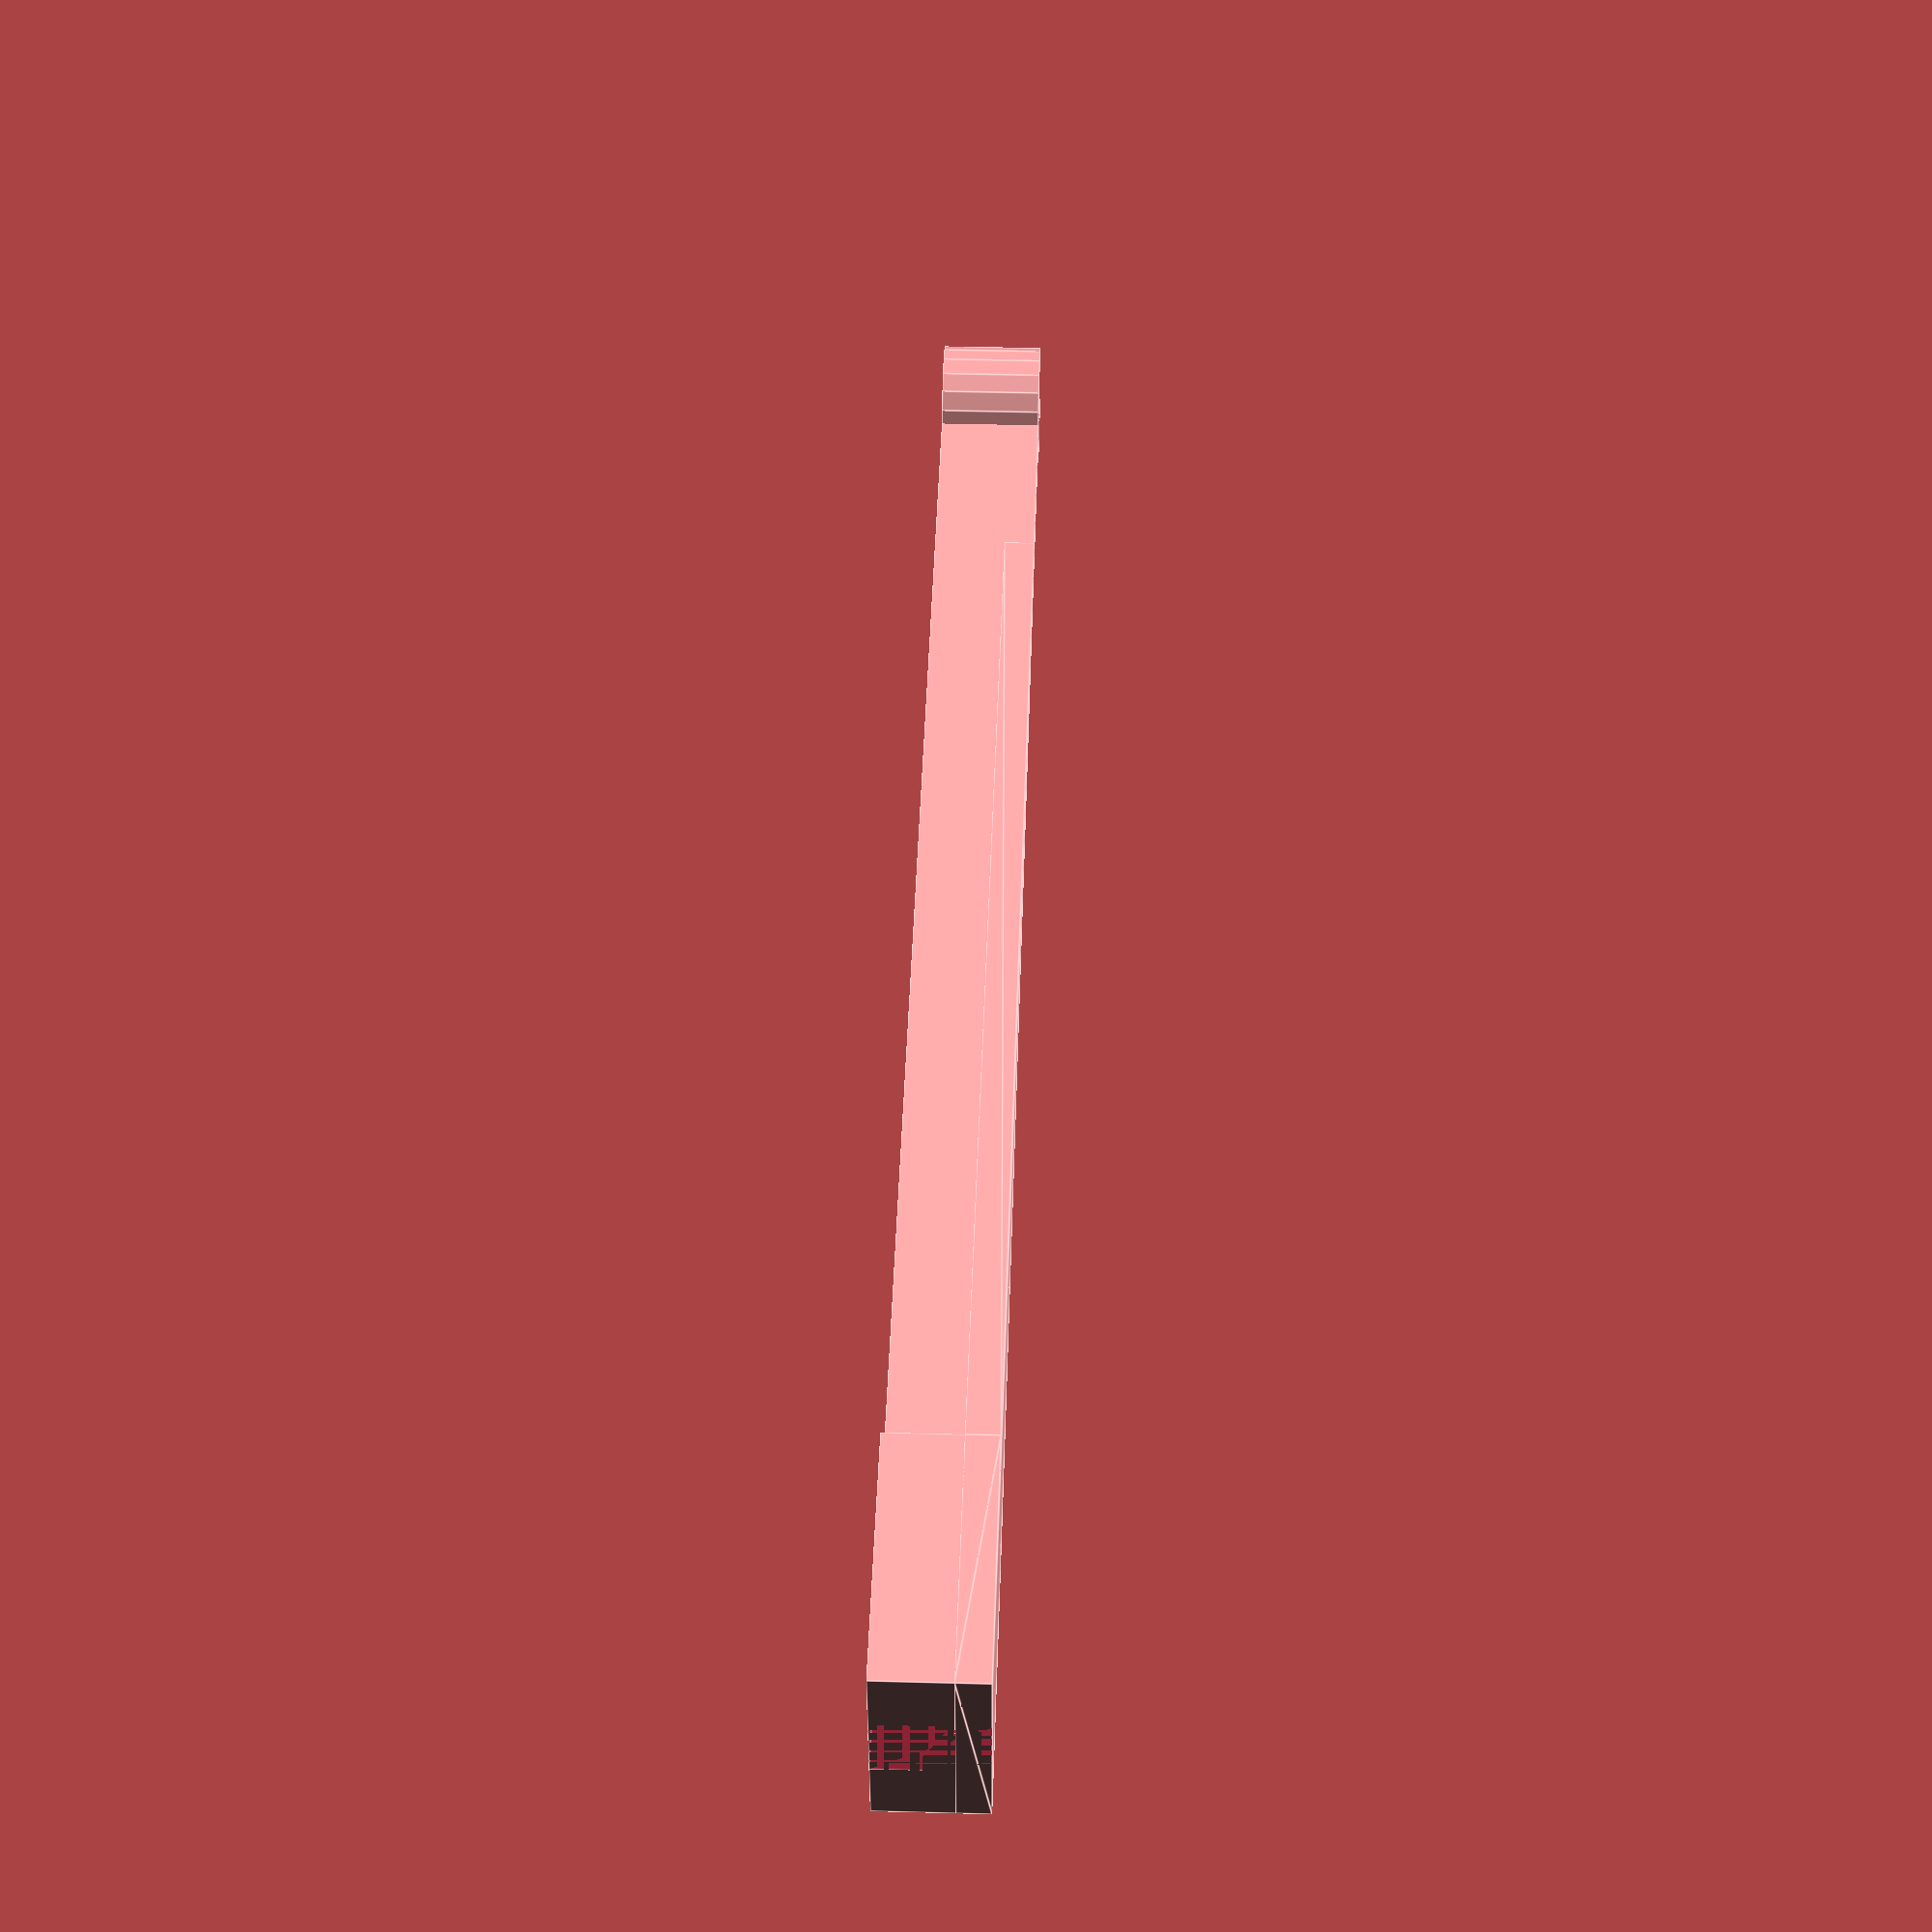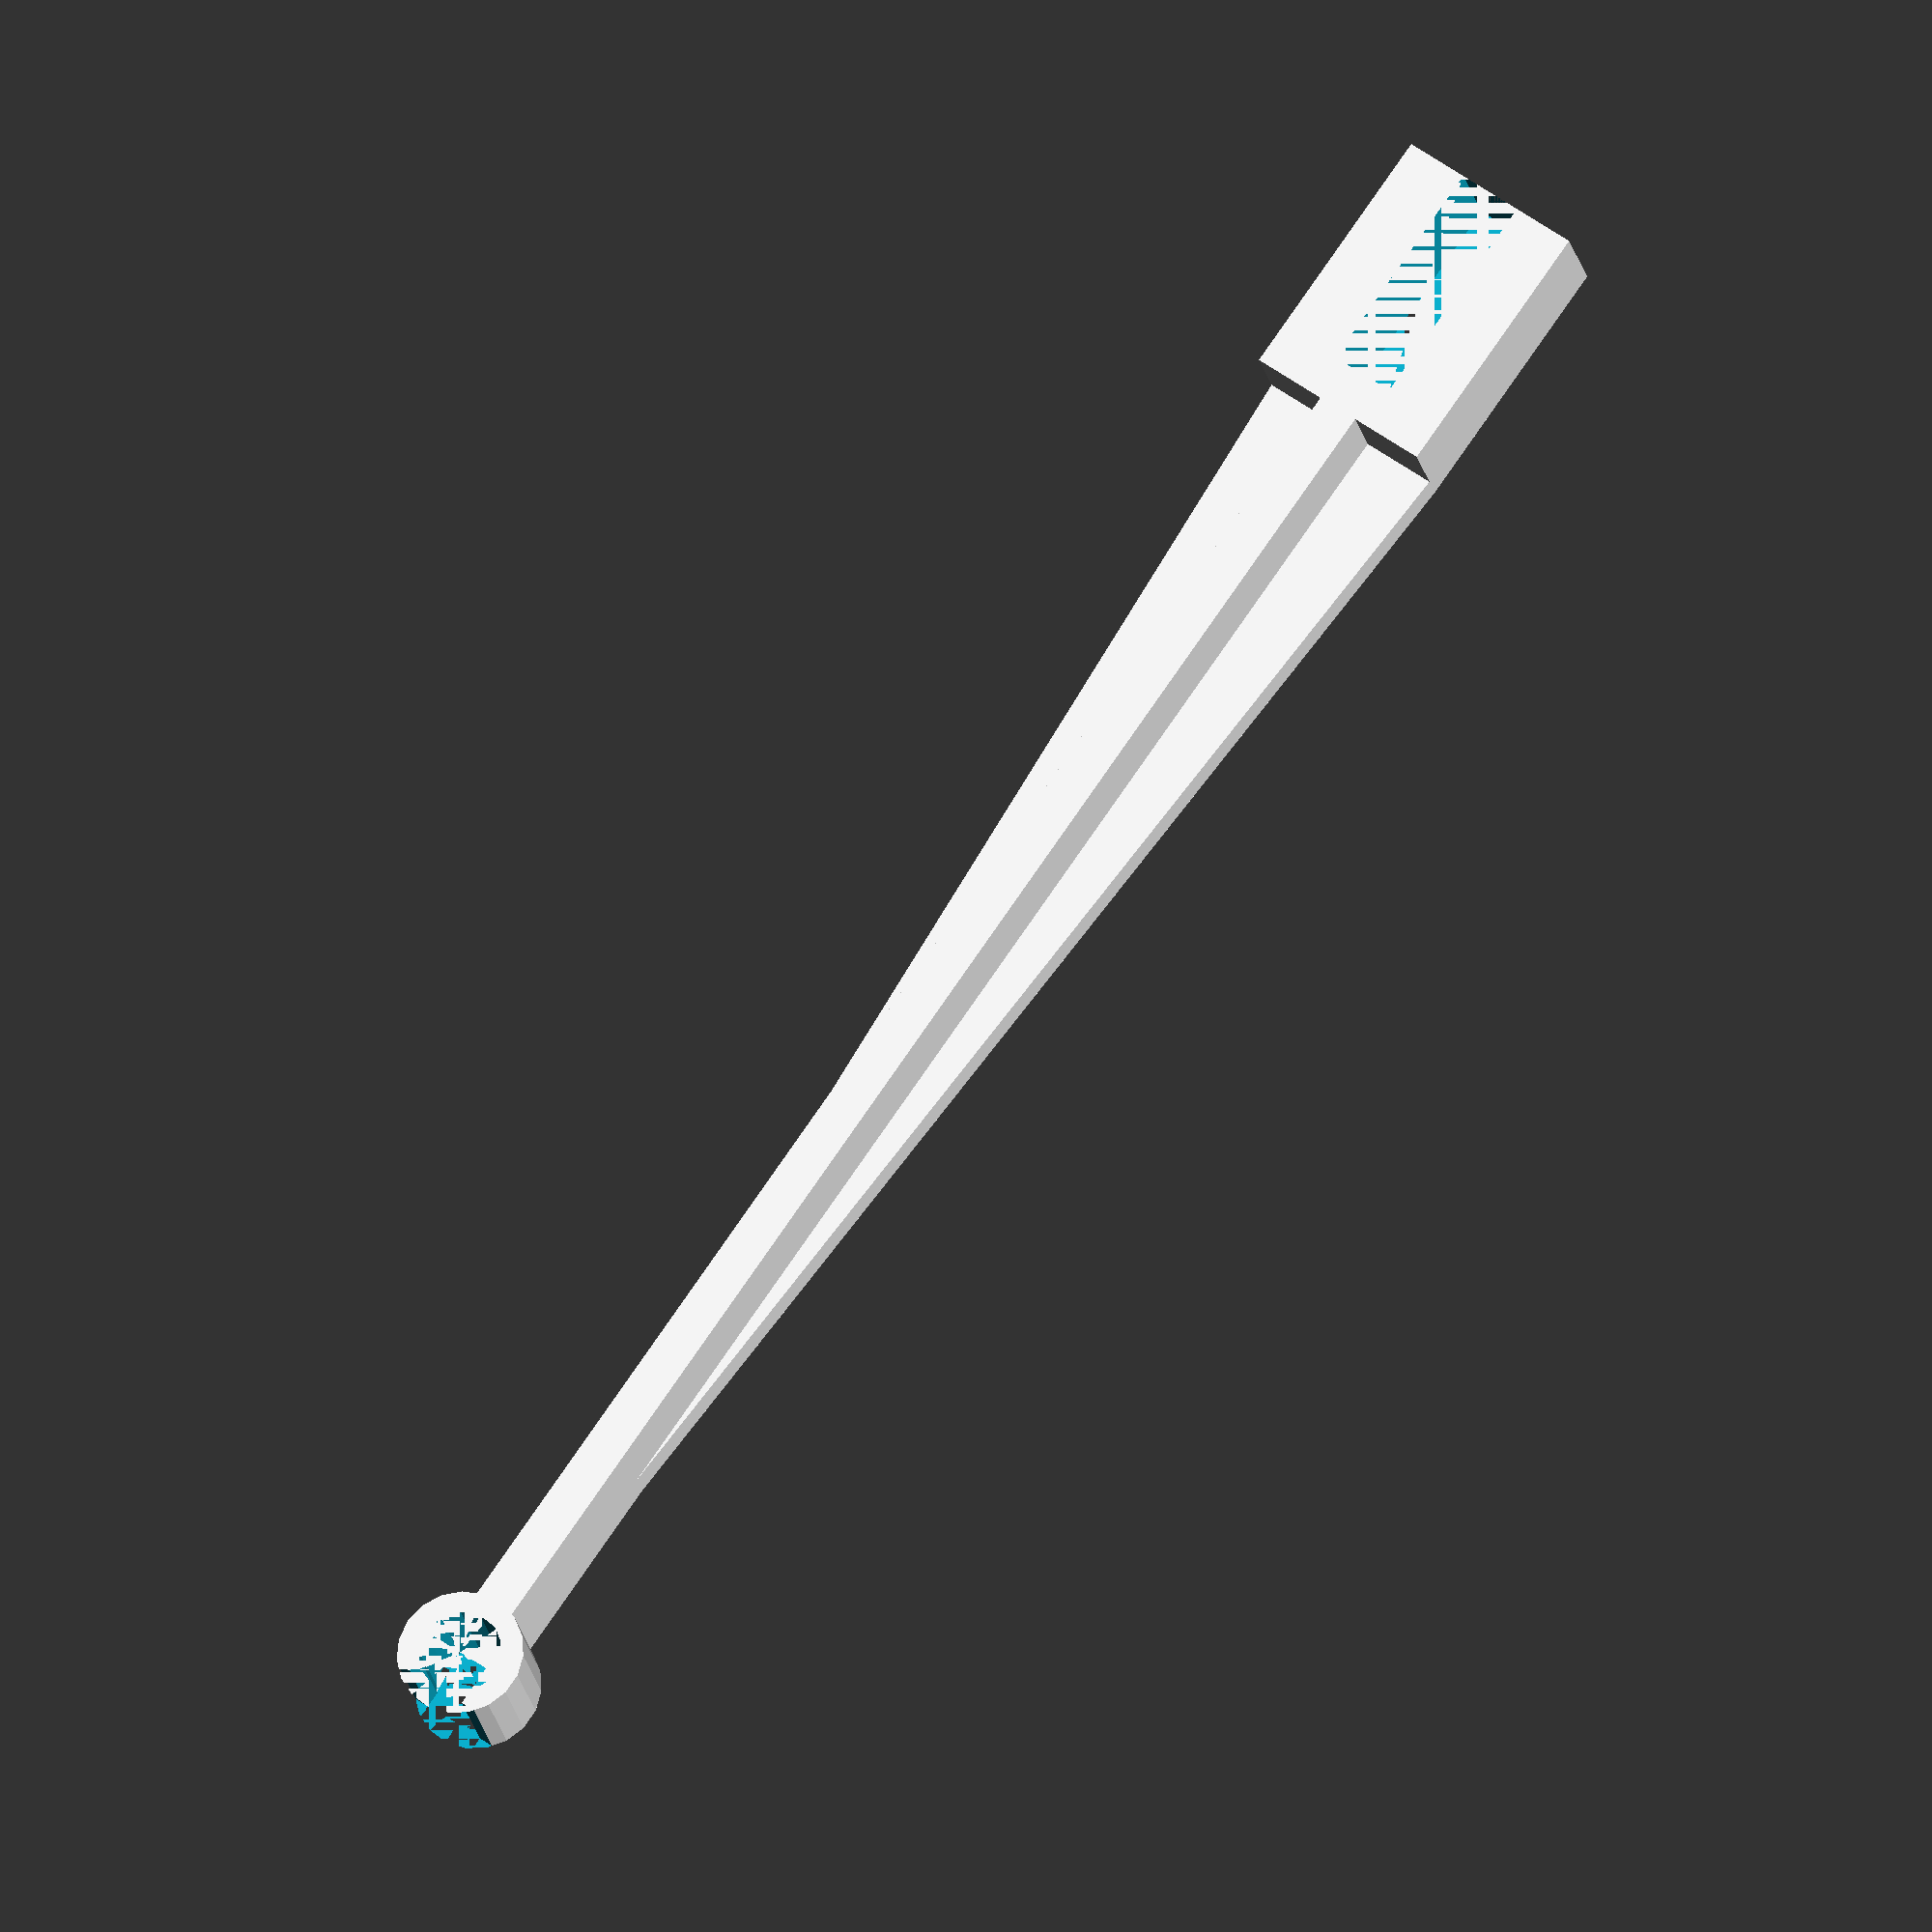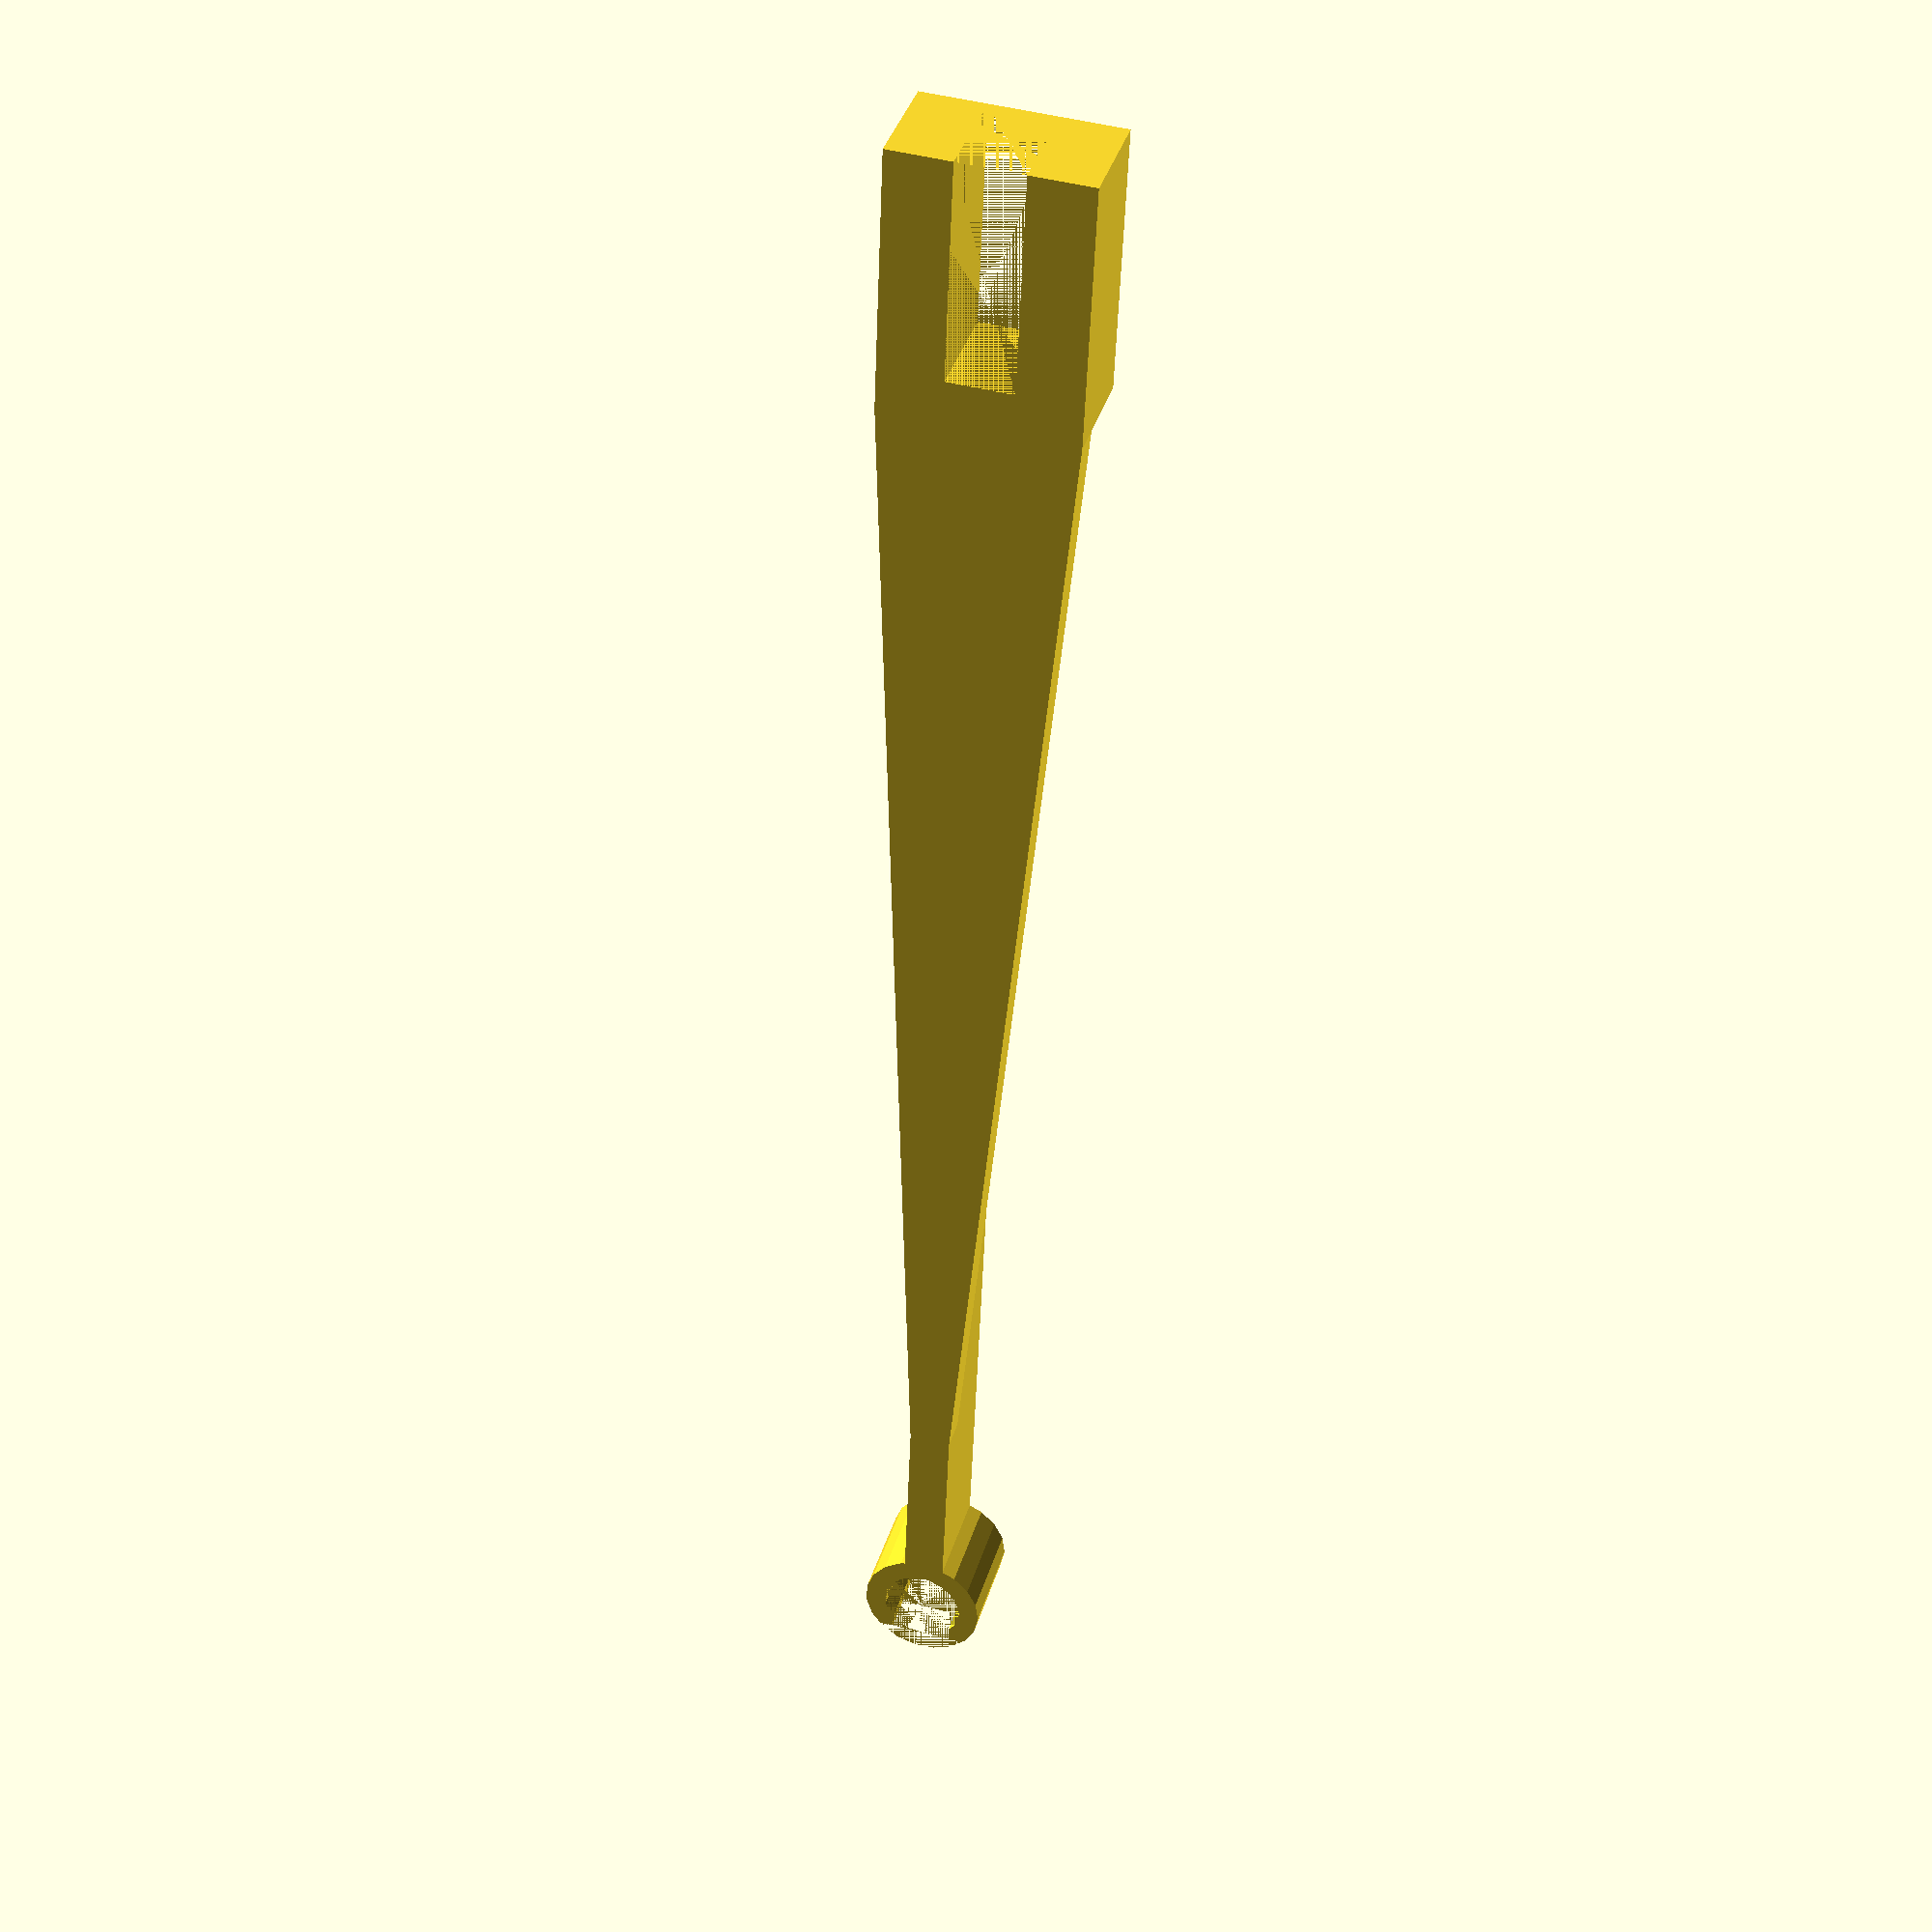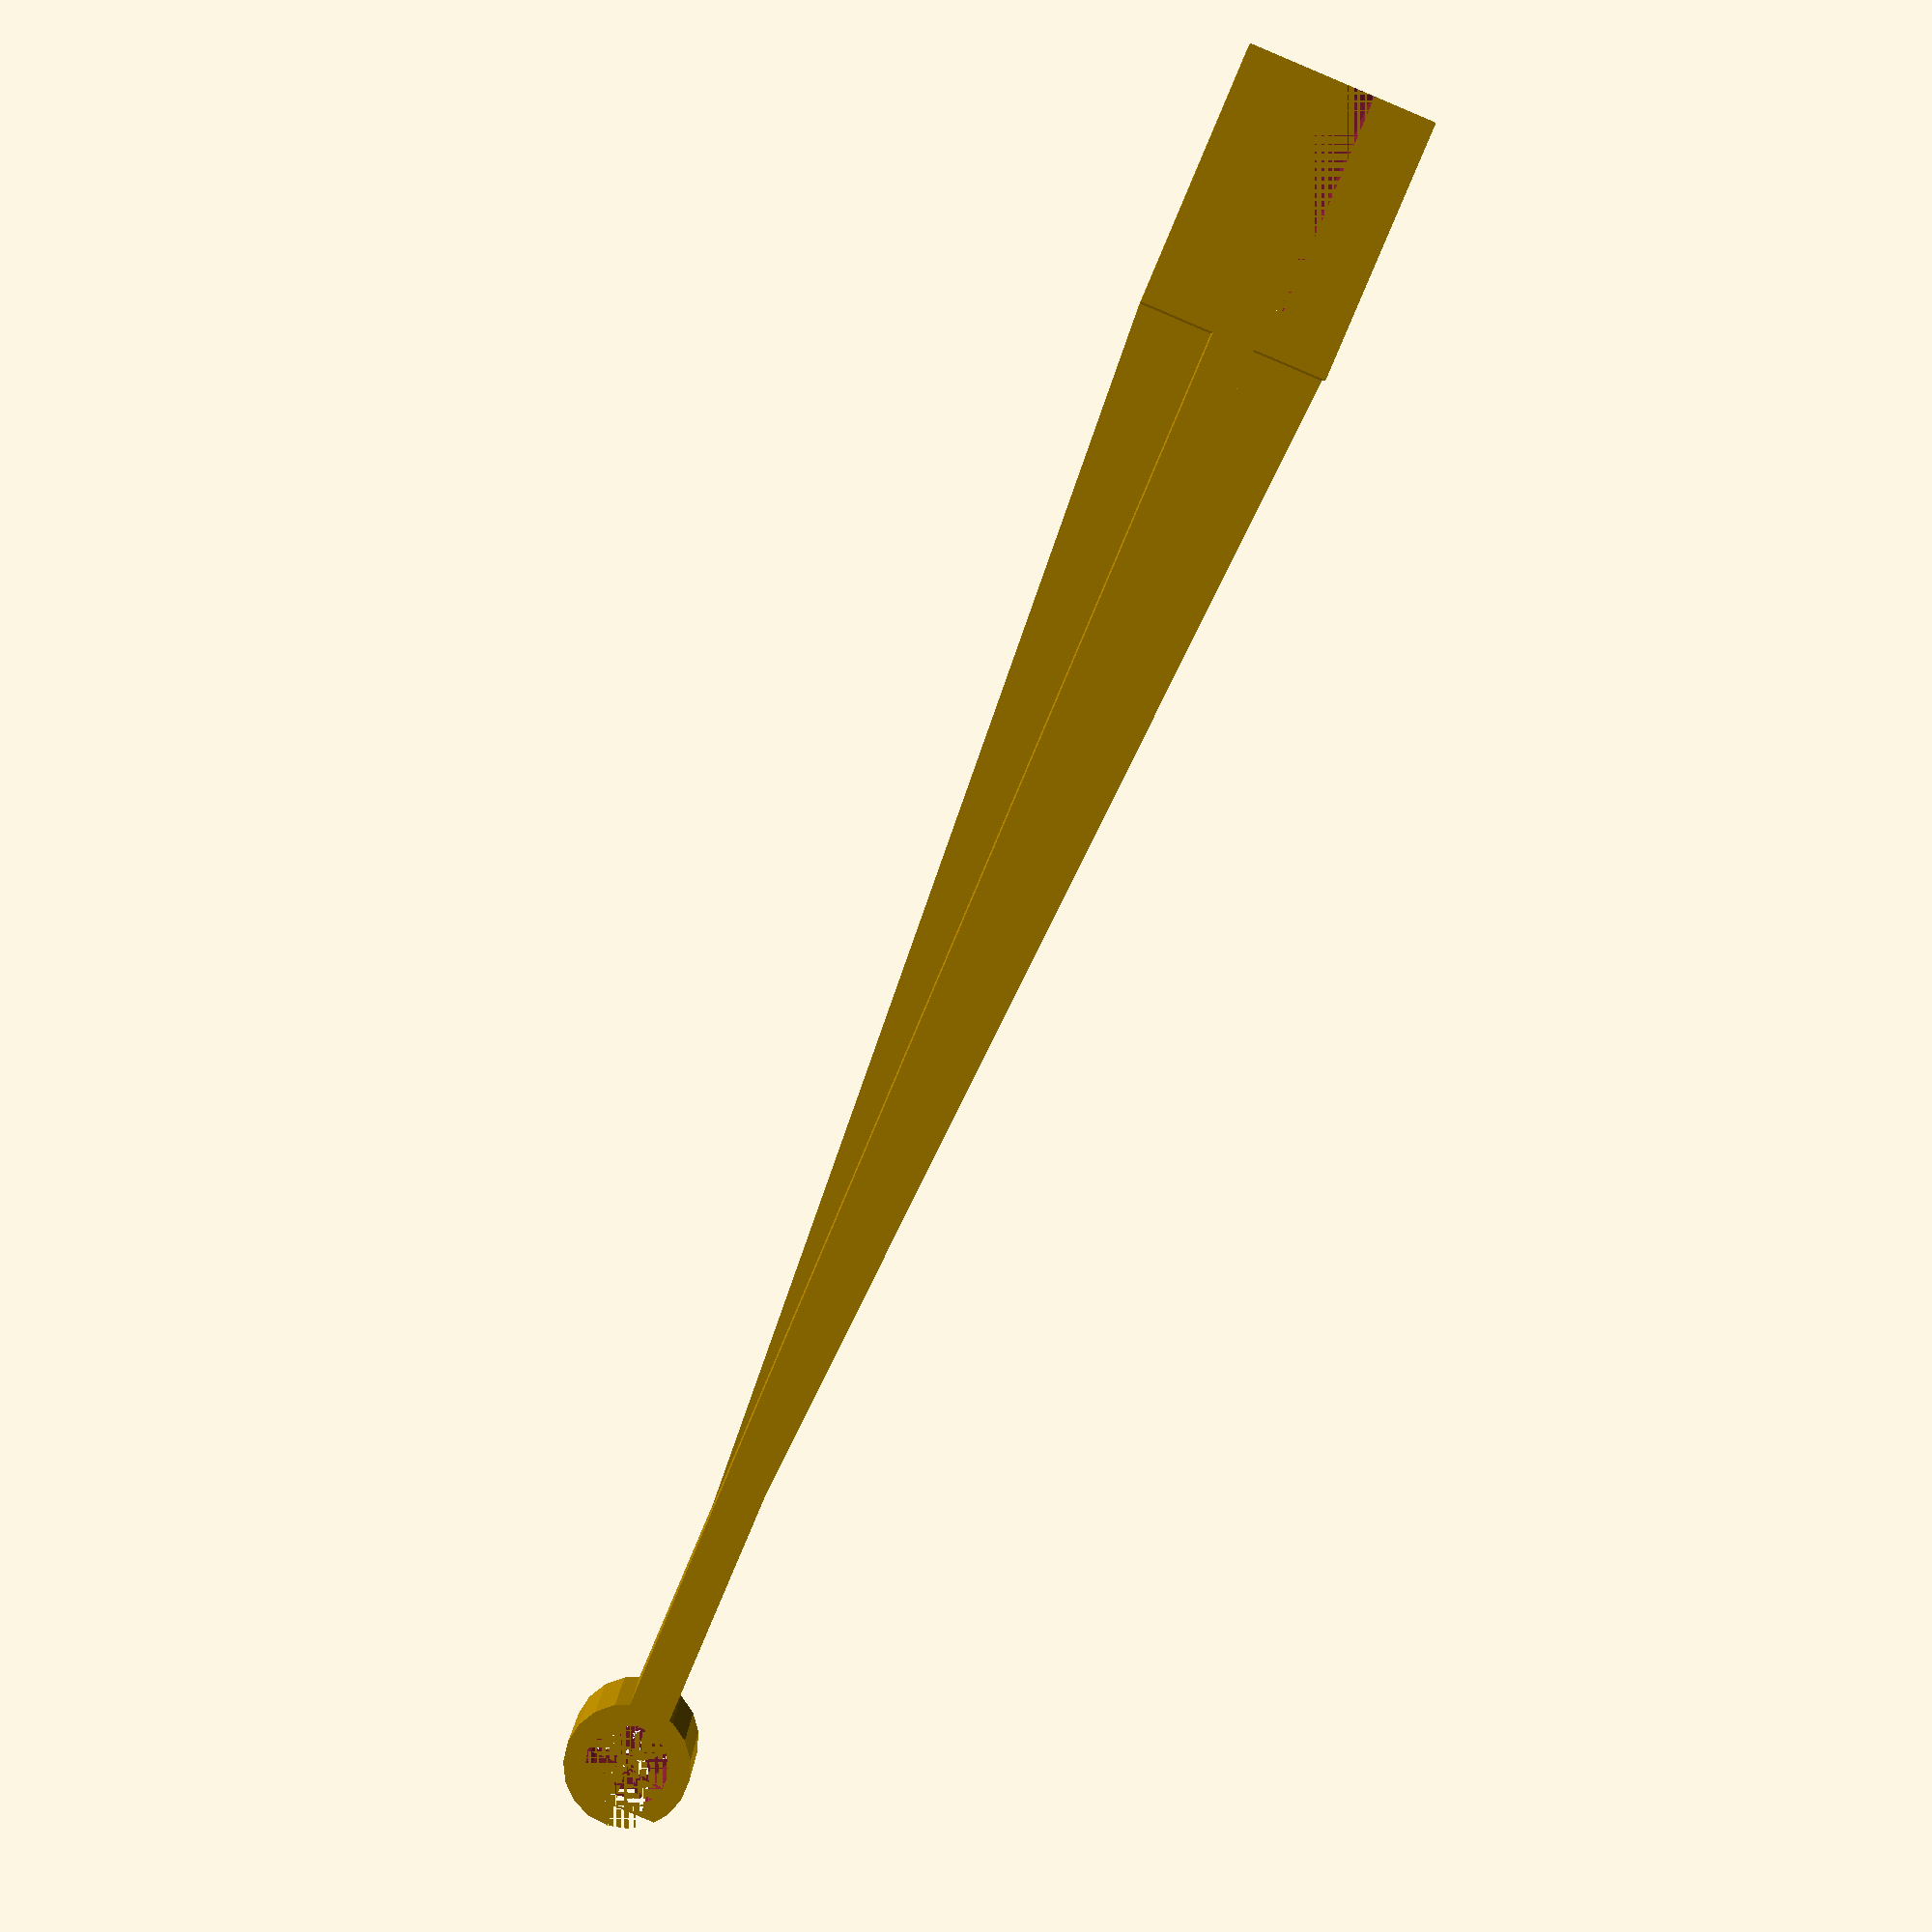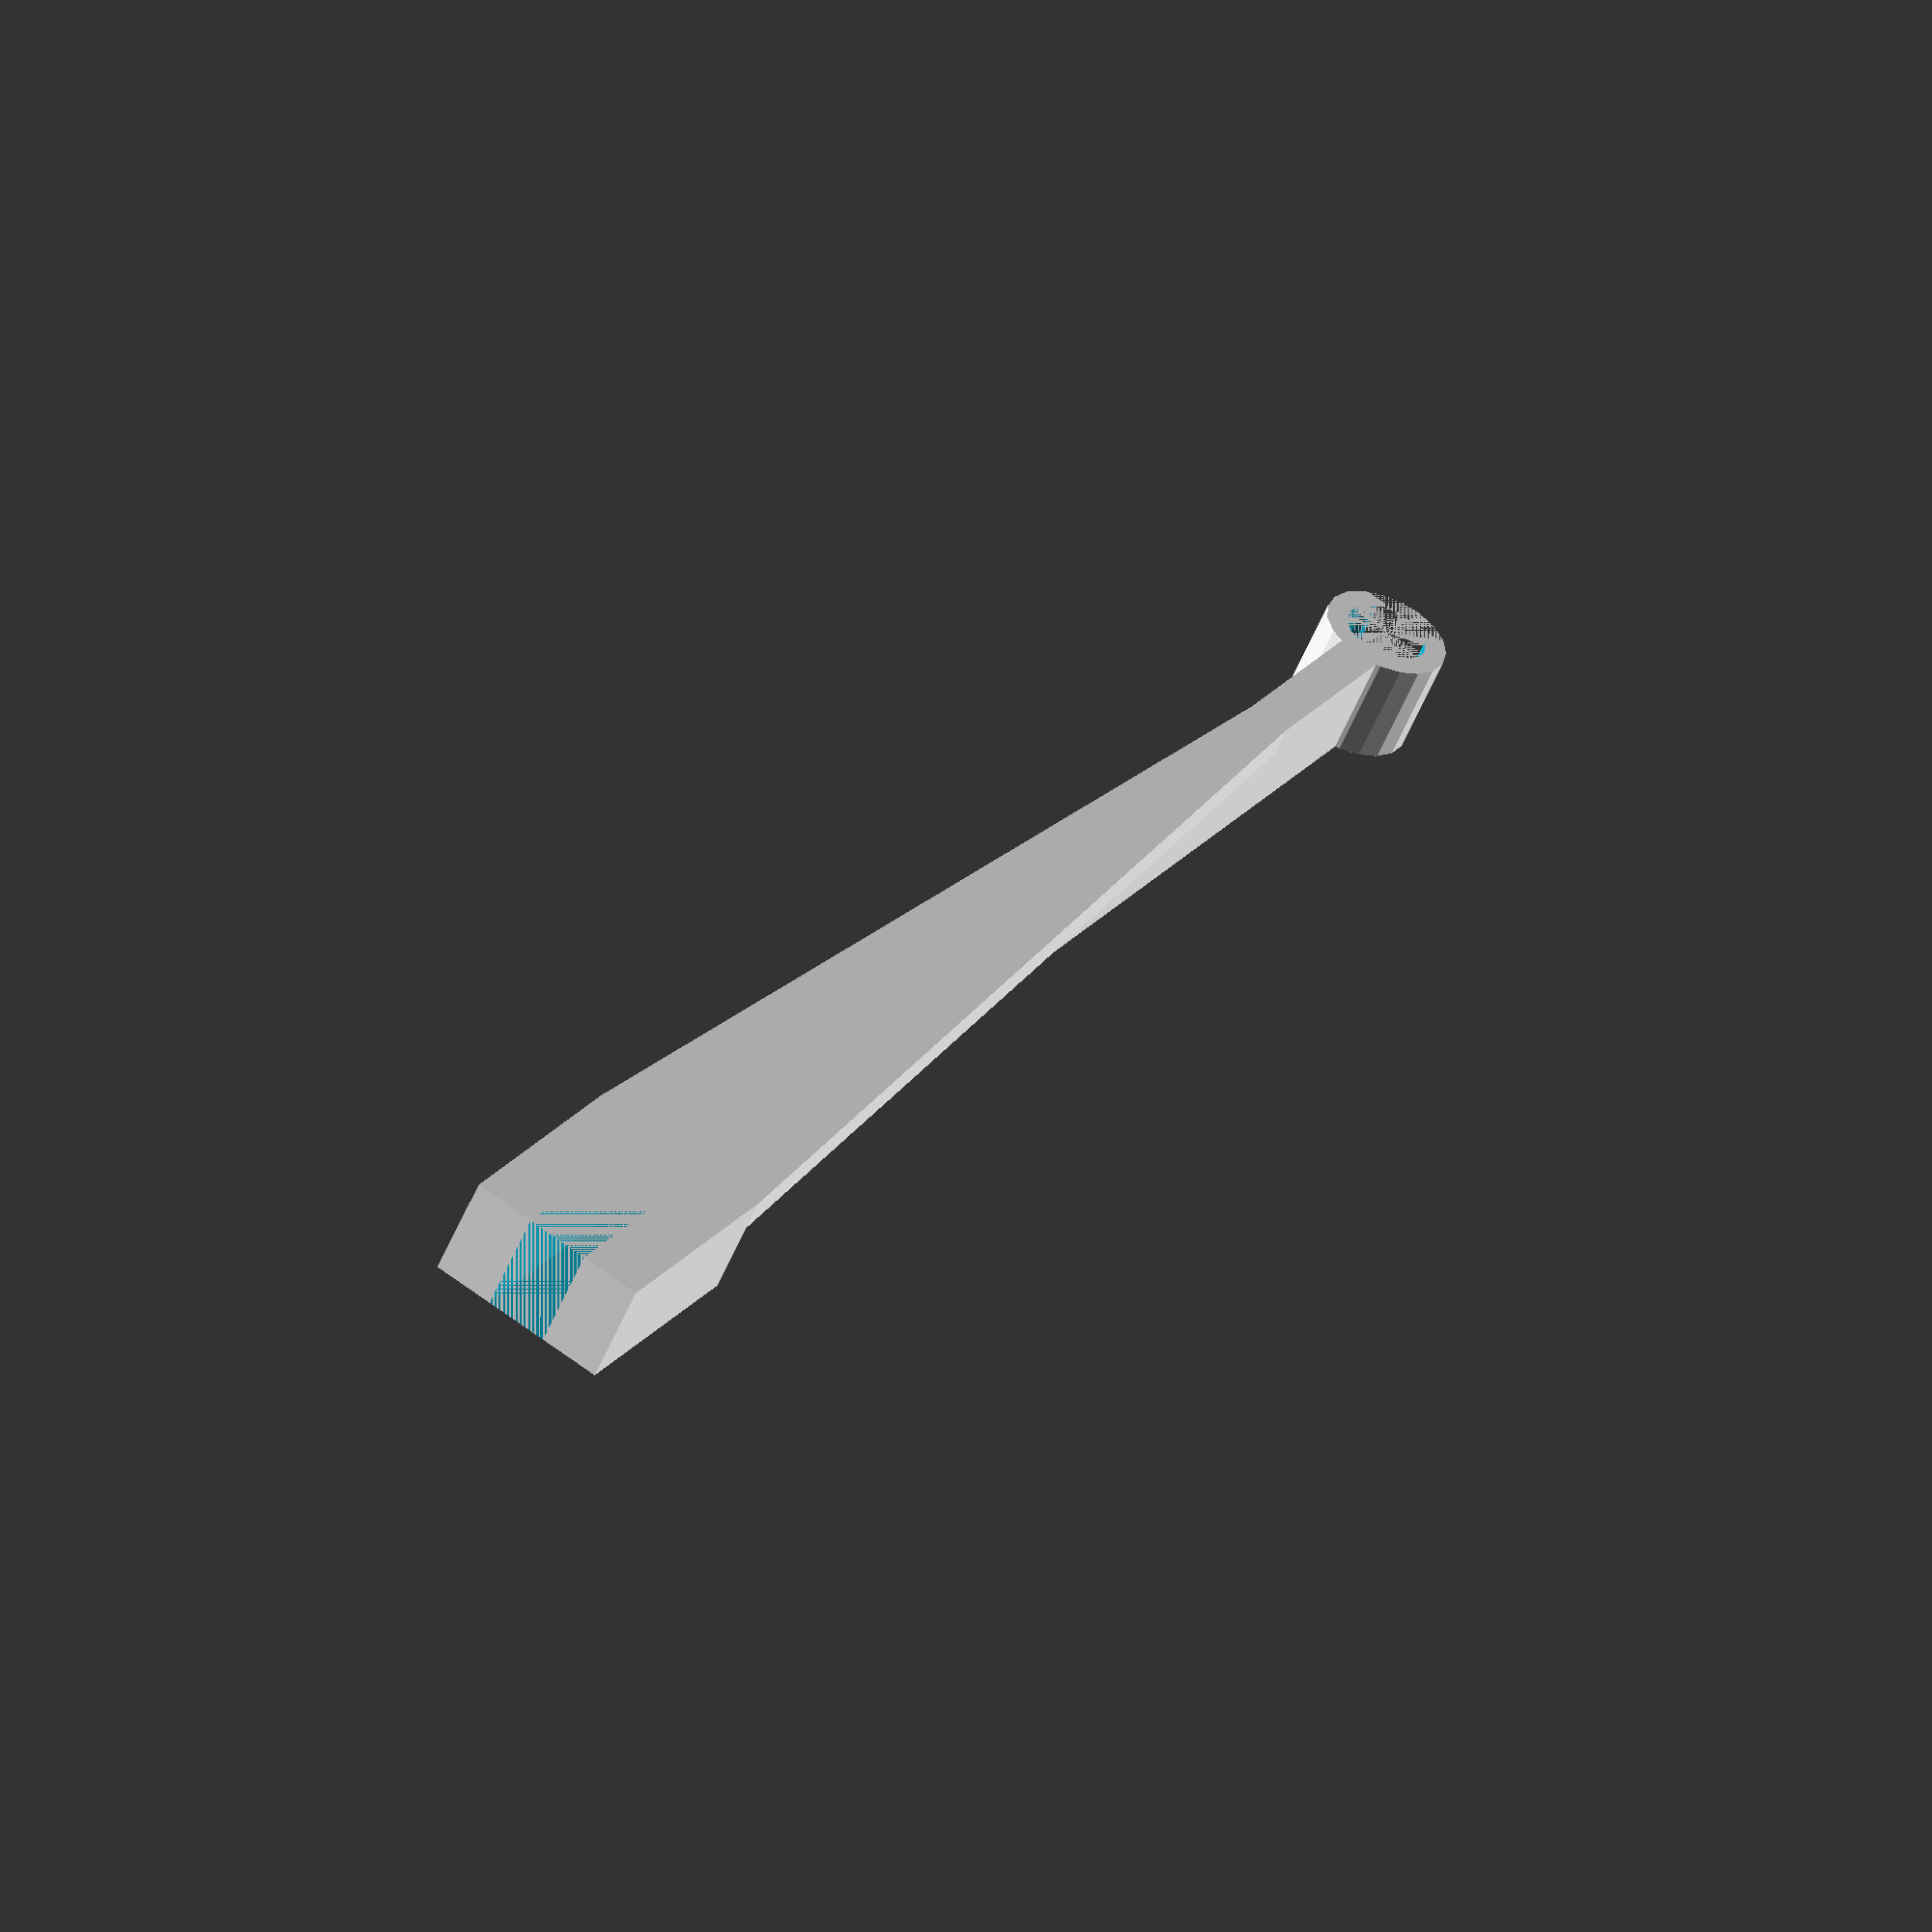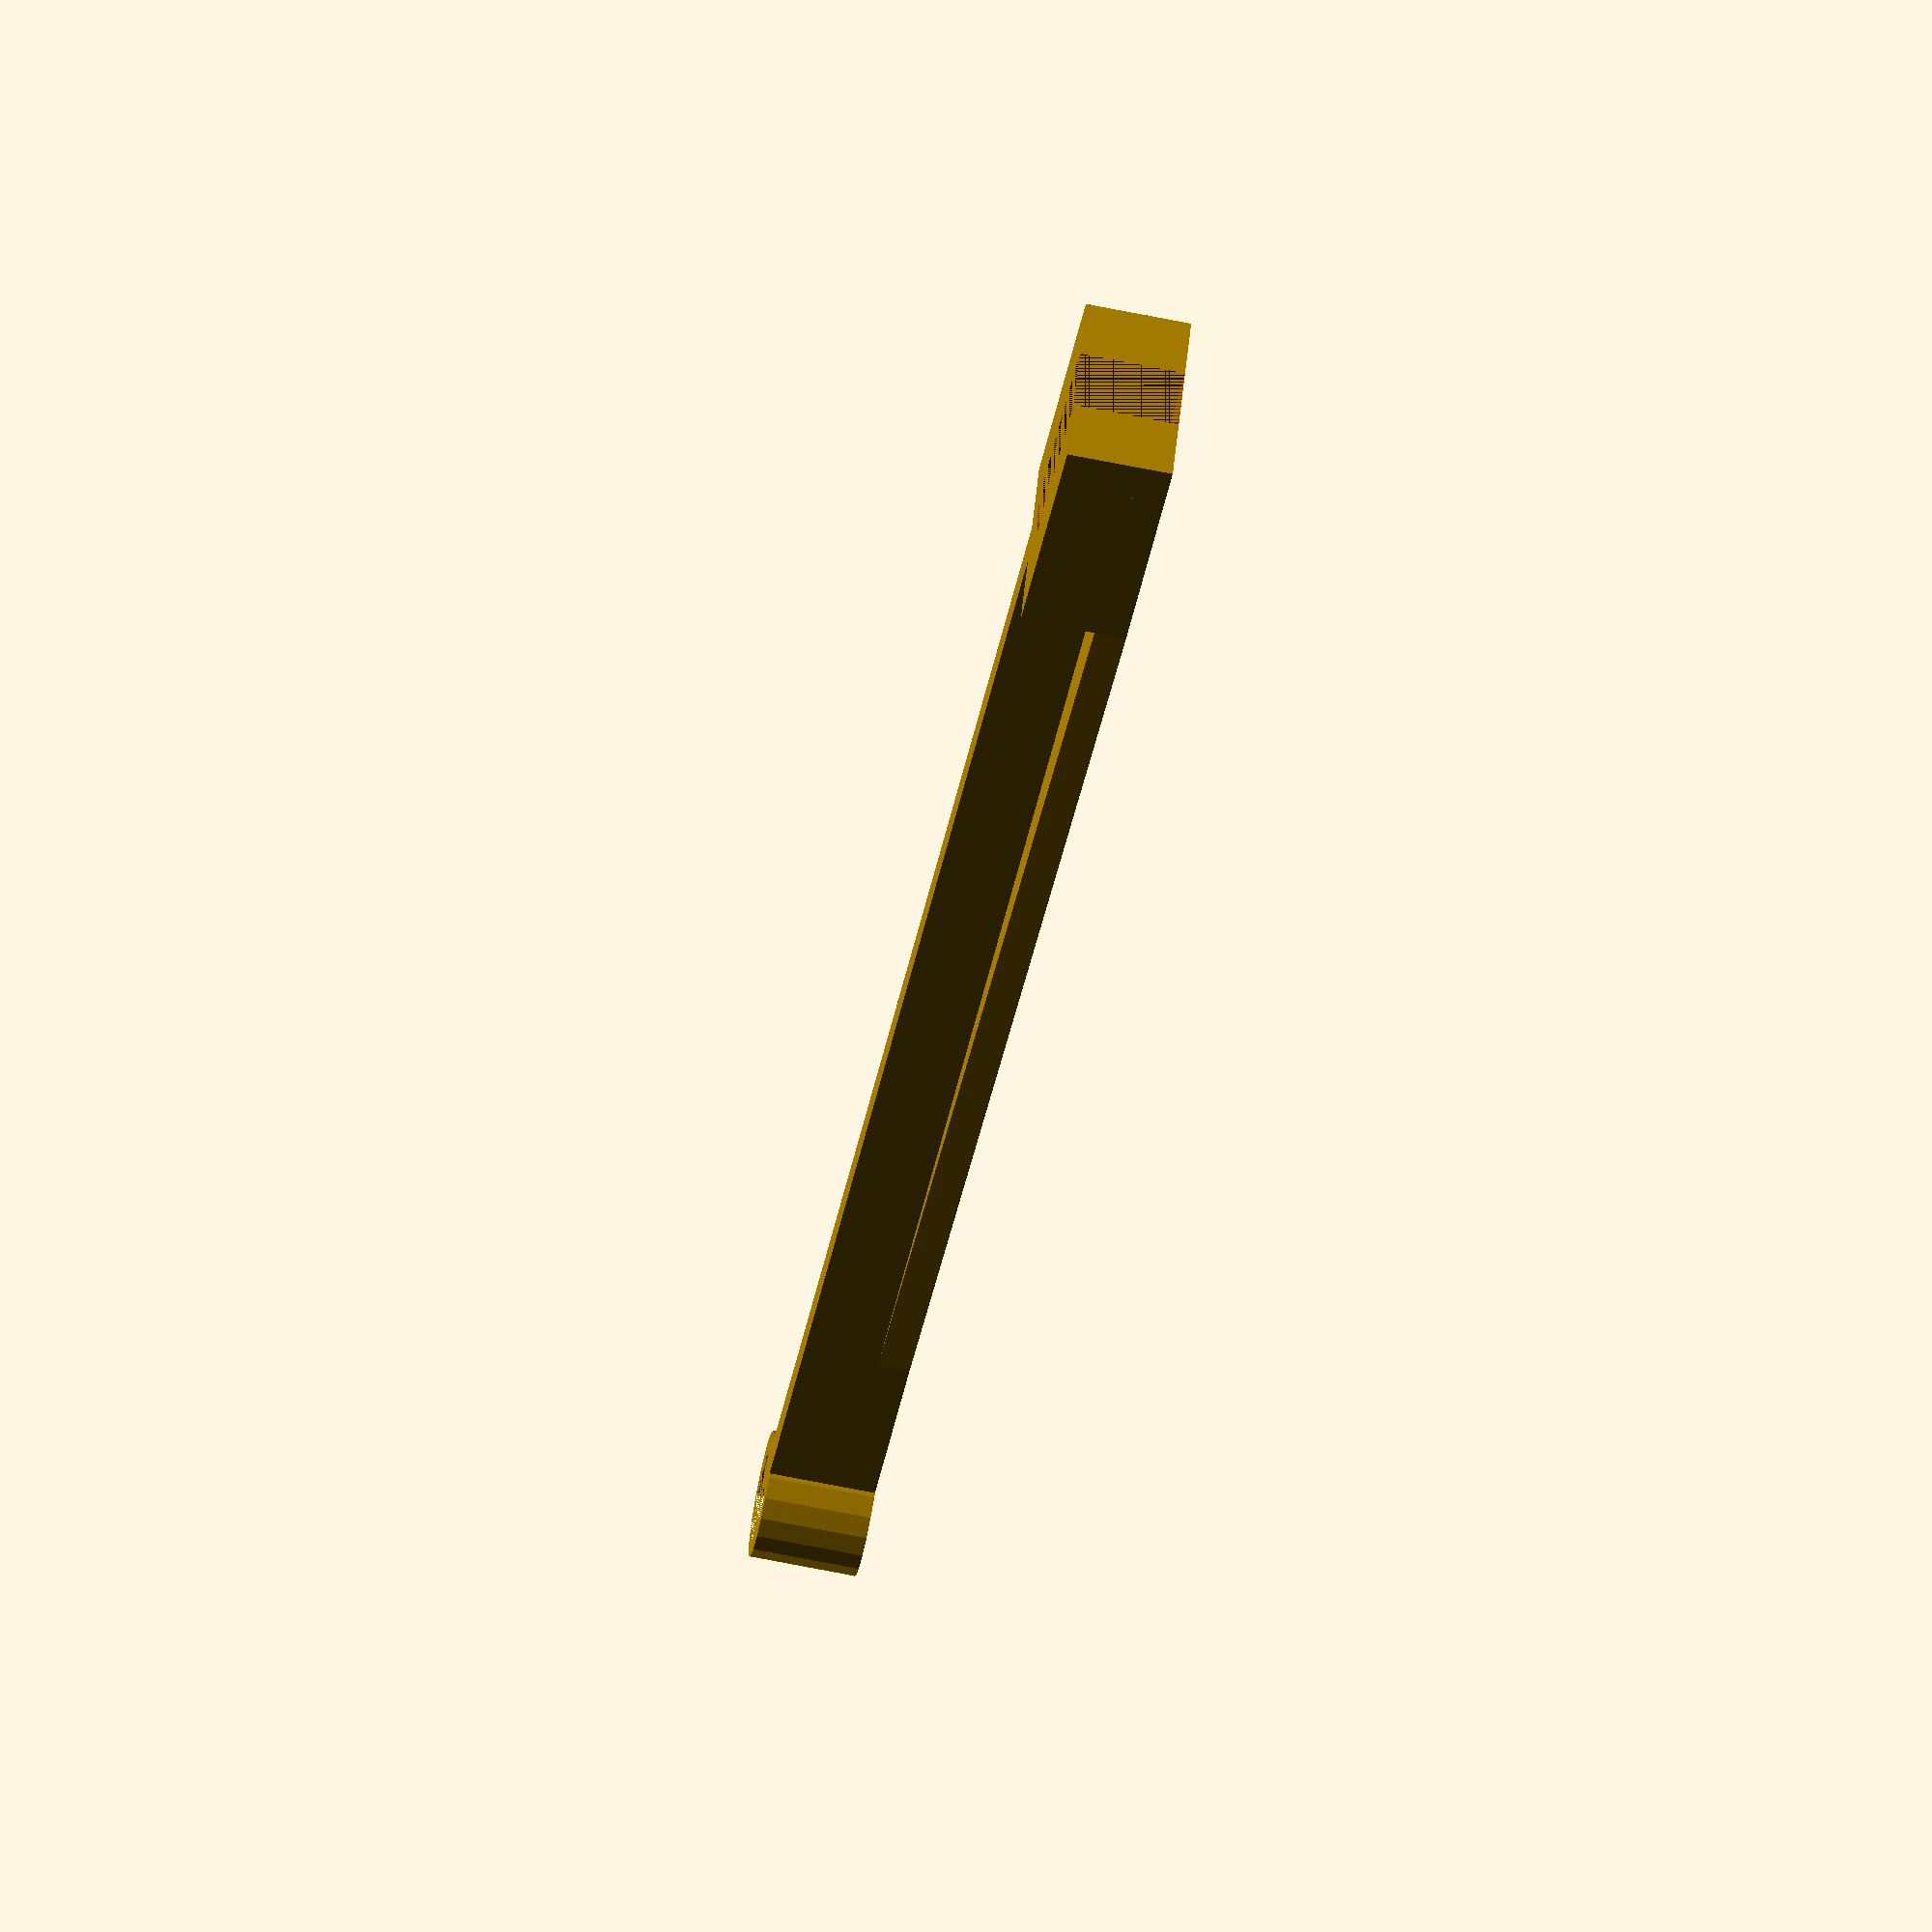
<openscad>
// spool holder for the Prusa i3
// designed by EiNSTeiN_ <einstein@g3nius.org>

clip_width = 10;
clip_thickness = 6;
clip_height = 25;
plate_thickness = 6.2;
beam_thickness = 4;
beam_height = 140;
beam_width = clip_thickness*2+plate_thickness;
bar_diameter = 8;
bar_outer_diameter = bar_diameter+4;
cross_thickness = 3;

module spool_holder() {
difference() {
	union() {
		cube([beam_width, clip_height, clip_width]);
		hull() {	
			cube([beam_width, clip_height, cross_thickness]);
			translate([beam_width/2-beam_thickness/2, clip_height, 0]) cube([beam_thickness, beam_height-20, cross_thickness]);
		}
	}
	translate([clip_thickness, 0,0]) cube([plate_thickness, clip_height-4, clip_width]);
}

translate([beam_width/2-beam_thickness/2, clip_height, 0]) cube([beam_thickness, beam_height, clip_width]);

translate([beam_width/2, clip_height+beam_height+bar_outer_diameter/2-2, 0]) 
difference() {
	cylinder(r=bar_outer_diameter/2, h=clip_width);
	cylinder(r=bar_diameter/2, h=clip_width);
	translate([-bar_outer_diameter/2, 4,0]) cube([bar_outer_diameter, bar_outer_diameter/2, clip_width]);
	translate([-bar_diameter/2+2/2, 0,0]) cube([bar_diameter-2, bar_outer_diameter/2, clip_width]);
}
}
spool_holder();

</openscad>
<views>
elev=140.5 azim=96.6 roll=88.1 proj=p view=edges
elev=19.6 azim=215.1 roll=9.7 proj=o view=wireframe
elev=321.1 azim=177.7 roll=196.3 proj=p view=wireframe
elev=353.6 azim=202.9 roll=1.2 proj=p view=solid
elev=55.7 azim=330.4 roll=157.5 proj=o view=wireframe
elev=247.6 azim=118.6 roll=101.4 proj=o view=wireframe
</views>
